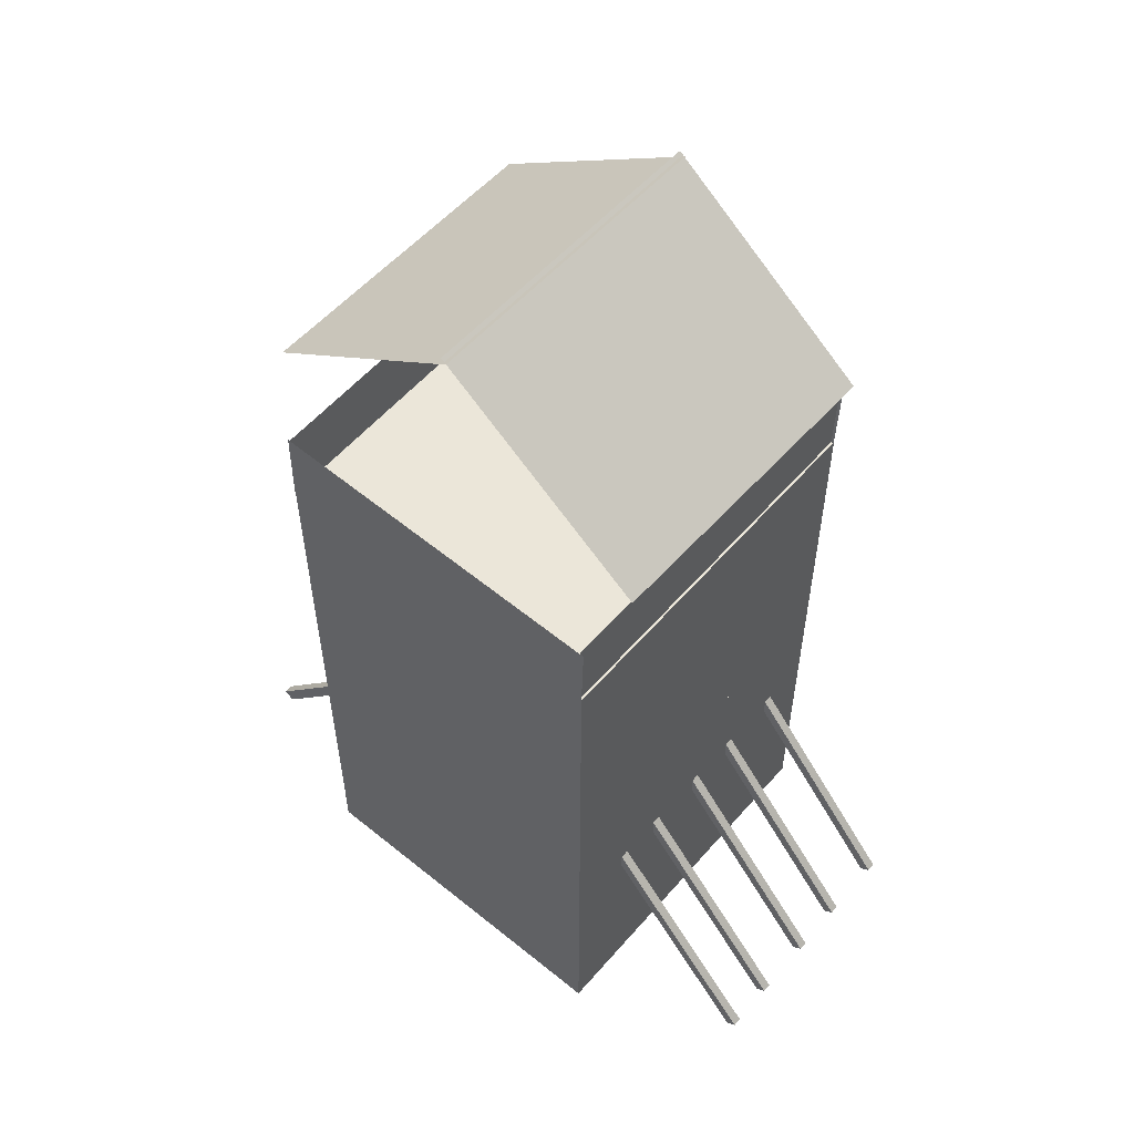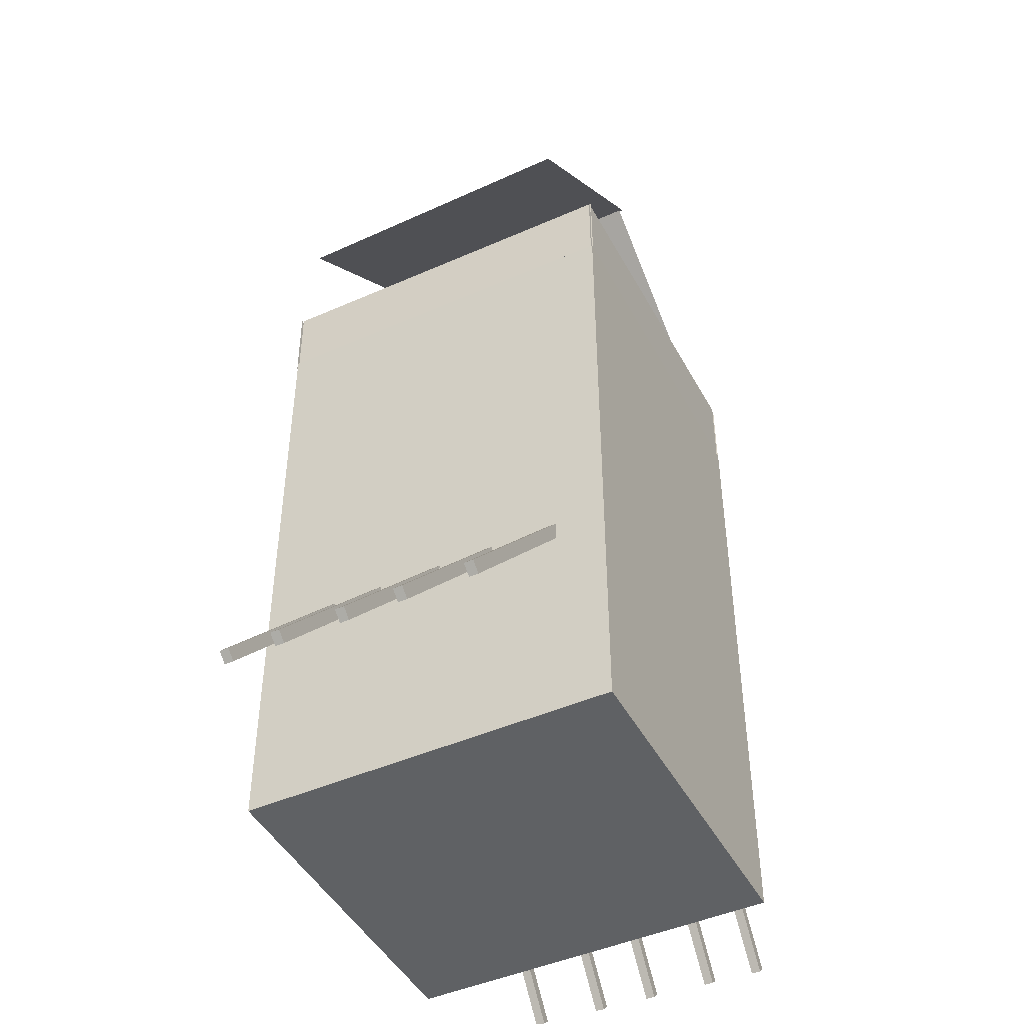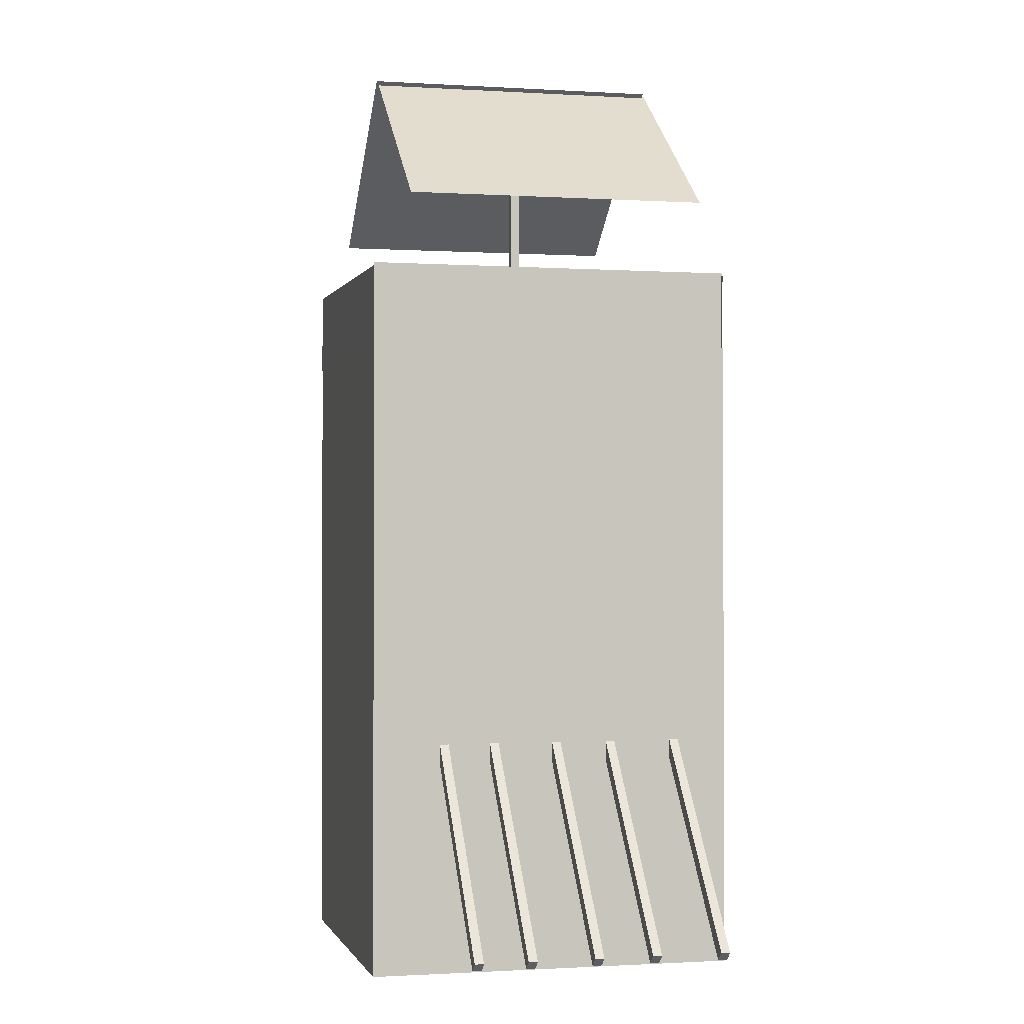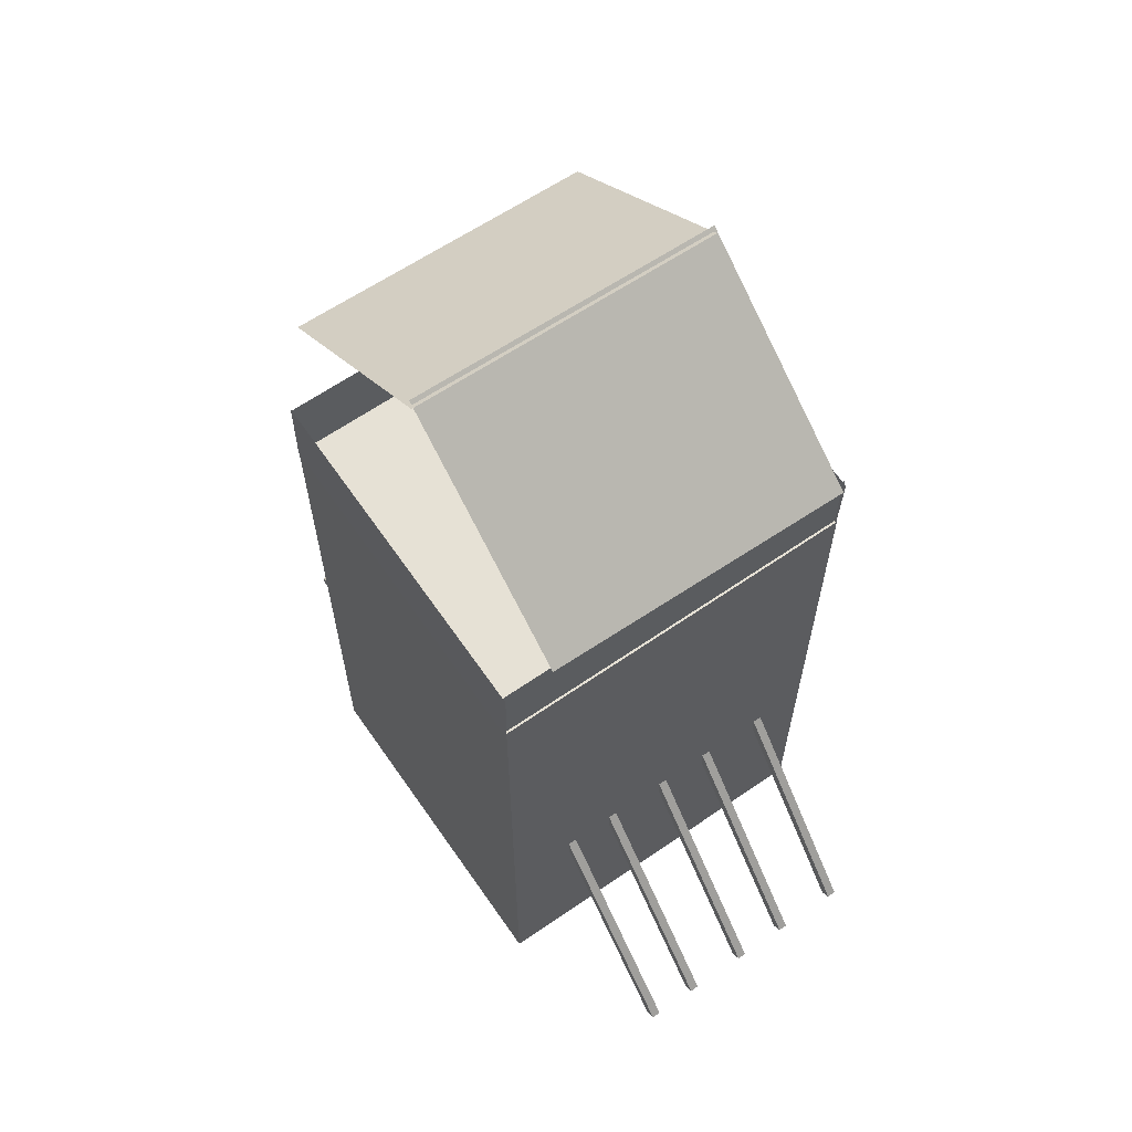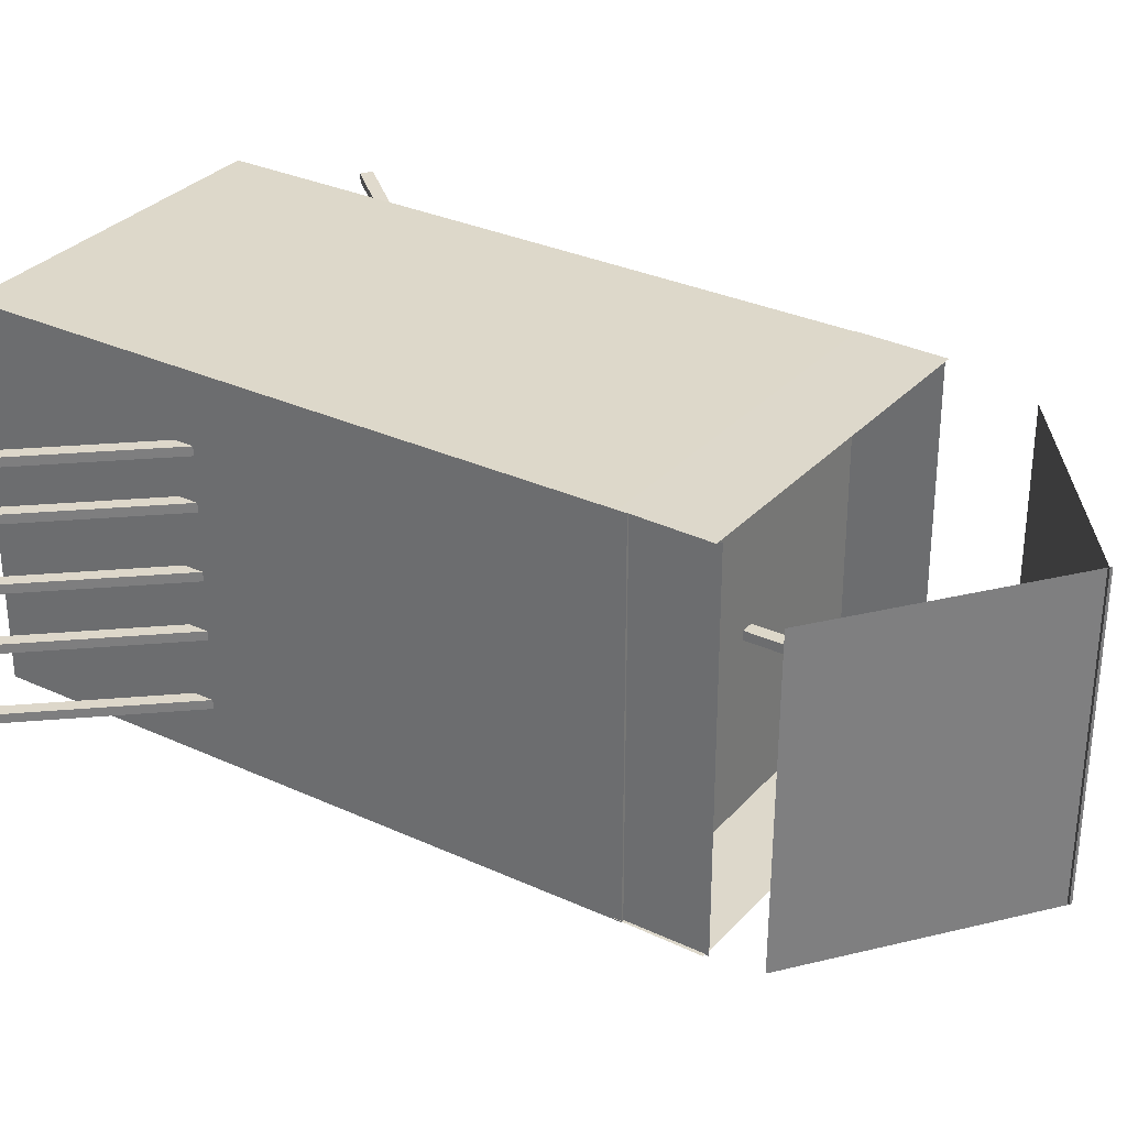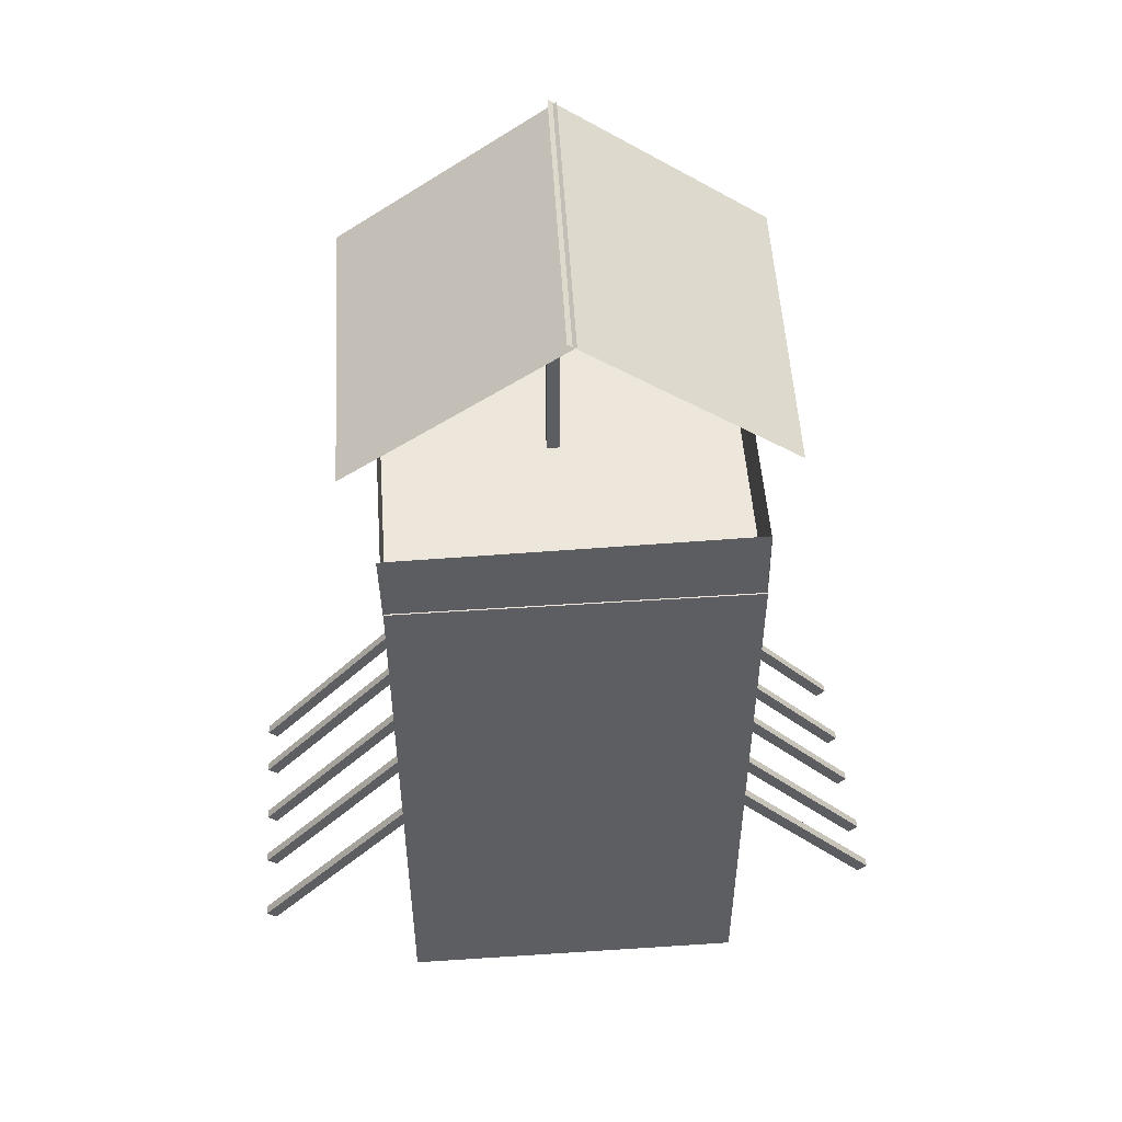
<metadata>
{"format":"obj","ext":"obj","renderer":"f3d","projection":"perspective","resolution":1024,"background":"white","views":[{"elev":56.4,"azim":40.3,"up":"+Y"},{"elev":-45.9,"azim":116.9,"up":"+Y"},{"elev":-1.2,"azim":76.4,"up":"+Y"},{"elev":64.1,"azim":55.2,"up":"+Y"},{"elev":31.0,"azim":123.4,"up":"+Z"},{"elev":51.5,"azim":175.9,"up":"+Y"}]}
</metadata>
<code>
o Cube_Cube.001
v -0.6918 0.07114 -0.02198
v -0.6918 1.13 -0.02198
v -0.6918 0.07114 -1.175
v -0.6918 1.13 -1.175
v 0.3922 0.07114 -0.02198
v 0.3922 1.13 -0.02198
v 0.3922 0.07114 -1.175
v 0.3922 1.13 -1.175
f 1 2 4 3
f 3 4 8 7
f 7 8 6 5
f 5 6 2 1
f 3 7 5 1
f 8 4 2 6
o Cube.001_Cube.002
v -0.6918 1.124 -0.02198
v -0.6918 2.06 -0.02198
v -0.6918 1.124 -1.175
v -0.6918 2.06 -1.175
v 0.3922 1.124 -0.02198
v 0.3922 2.06 -0.02198
v 0.3922 1.124 -1.175
v 0.3922 2.06 -1.175
f 9 10 12 11
f 11 12 16 15
f 15 16 14 13
f 13 14 10 9
f 11 15 13 9
f 16 12 10 14
o Plane
v -0.6882 2.045 -0.02198
v -0.6869 2.305 -0.02198
v -0.6882 2.045 -1.175
v -0.6869 2.305 -1.175
f 17 18 20 19
o Plane.001
v 0.3855 2.045 -0.02198
v 0.3868 2.305 -0.02198
v 0.3855 2.045 -1.175
v 0.3868 2.305 -1.175
f 21 22 24 23
o Plane.002
v 0.393 2.035 -1.17
v 0.3978 2.295 -1.172
v -0.6915 2.055 -1.171
v -0.6867 2.315 -1.172
f 25 26 28 27
o Plane.003
v 0.3927 2.035 -0.02038
v 0.3975 2.295 -0.02198
v -0.6918 2.055 -0.02053
v -0.6871 2.315 -0.02212
f 29 30 32 31
o Cube.002_Cube.003
v -0.1442 2.09 -0.5844
v -0.1442 2.927 -0.5844
v -0.1442 2.09 -0.6122
v -0.1442 2.927 -0.6122
v -0.105 2.09 -0.5844
v -0.105 2.927 -0.5844
v -0.105 2.09 -0.6122
v -0.105 2.927 -0.6122
f 33 34 36 35
f 35 36 40 39
f 39 40 38 37
f 37 38 34 33
f 35 39 37 33
f 40 36 34 38
o Plane.005
v -0.1294 2.996 -1.063
v -0.7734 2.518 -1.073
v -0.1436 2.996 -0.1236
v -0.7876 2.518 -0.1333
f 41 42 44 43
o Cube.013_Cube.014
v -1.147 0.1692 -0.6124
v -0.6046 0.806 -0.6417
v -1.146 0.1692 -0.5846
v -0.6031 0.806 -0.6139
v -1.177 0.1947 -0.6108
v -0.6344 0.8315 -0.6401
v -1.175 0.1947 -0.583
v -0.6329 0.8315 -0.6123
f 45 46 48 47
f 47 48 52 51
f 51 52 50 49
f 49 50 46 45
f 47 51 49 45
f 52 48 46 50
o Cube.012_Cube.013
v -1.126 0.1692 -0.2219
v -0.5835 0.806 -0.2512
v -1.125 0.1692 -0.1941
v -0.582 0.806 -0.2234
v -1.156 0.1947 -0.2203
v -0.6133 0.8315 -0.2496
v -1.154 0.1947 -0.1925
v -0.6118 0.8315 -0.2218
f 53 54 56 55
f 55 56 60 59
f 59 60 58 57
f 57 58 54 53
f 55 59 57 53
f 60 56 54 58
o Cube.011_Cube.012
v -1.167 0.1692 -0.9762
v -0.6242 0.806 -1.006
v -1.165 0.1692 -0.9485
v -0.6227 0.806 -0.9778
v -1.197 0.1947 -0.9746
v -0.654 0.8315 -1.004
v -1.195 0.1947 -0.9469
v -0.6525 0.8315 -0.9761
f 61 62 64 63
f 63 64 68 67
f 67 68 66 65
f 65 66 62 61
f 63 67 65 61
f 68 64 62 66
o Cube.010_Cube.011
v -1.158 0.1692 -0.8148
v -0.6155 0.806 -0.8441
v -1.157 0.1692 -0.787
v -0.614 0.806 -0.8163
v -1.188 0.1947 -0.8132
v -0.6453 0.8315 -0.8425
v -1.186 0.1947 -0.7854
v -0.6438 0.8315 -0.8147
f 69 70 72 71
f 71 72 76 75
f 75 76 74 73
f 73 74 70 69
f 71 75 73 69
f 76 72 70 74
o Cube.009_Cube.010
v -1.138 0.1692 -0.4346
v -0.595 0.806 -0.4639
v -1.136 0.1692 -0.4069
v -0.5935 0.806 -0.4361
v -1.167 0.1947 -0.433
v -0.6248 0.8315 -0.4623
v -1.166 0.1947 -0.4053
v -0.6233 0.8315 -0.4345
f 77 78 80 79
f 79 80 84 83
f 83 84 82 81
f 81 82 78 77
f 79 83 81 77
f 84 80 78 82
o Plane.010
v -0.1689 2.994 -0.1333
v 0.4751 2.516 -0.1236
v -0.1547 2.994 -1.073
v 0.4893 2.516 -1.063
f 85 86 88 87
o Cube.017_Cube.009
v 0.8707 0.1692 -0.7751
v 0.3273 0.806 -0.7762
v 0.8707 0.1692 -0.803
v 0.3273 0.806 -0.8041
v 0.9005 0.1947 -0.7751
v 0.3571 0.8315 -0.7762
v 0.9006 0.1947 -0.8029
v 0.3572 0.8315 -0.804
f 89 90 92 91
f 91 92 96 95
f 95 96 94 93
f 93 94 90 89
f 91 95 93 89
f 96 92 90 94
o Cube.016_Cube.008
v 0.8699 0.1692 -0.3944
v 0.3265 0.806 -0.3955
v 0.8699 0.1692 -0.4223
v 0.3266 0.806 -0.4234
v 0.8997 0.1947 -0.3944
v 0.3564 0.8315 -0.3955
v 0.8998 0.1947 -0.4222
v 0.3564 0.8315 -0.4233
f 97 98 100 99
f 99 100 104 103
f 103 104 102 101
f 101 102 98 97
f 99 103 101 97
f 104 100 98 102
o Cube.015_Cube.007
v 0.8696 0.1692 -0.2327
v 0.3262 0.806 -0.2338
v 0.8696 0.1692 -0.2606
v 0.3262 0.806 -0.2617
v 0.8994 0.1947 -0.2327
v 0.356 0.8315 -0.2338
v 0.8995 0.1947 -0.2605
v 0.3561 0.8315 -0.2616
f 105 106 108 107
f 107 108 112 111
f 111 112 110 109
f 109 110 106 105
f 107 111 109 105
f 112 108 106 110
o Cube.014_Cube.006
v 0.8711 0.1692 -0.9882
v 0.3277 0.806 -0.9893
v 0.8711 0.1692 -1.016
v 0.3278 0.806 -1.017
v 0.9009 0.1947 -0.9881
v 0.3576 0.8315 -0.9892
v 0.901 0.1947 -1.016
v 0.3576 0.8315 -1.017
f 113 114 116 115
f 115 116 120 119
f 119 120 118 117
f 117 118 114 113
f 115 119 117 113
f 120 116 114 118
o Cube.003_Cube.005
v 0.8703 0.1692 -0.5971
v 0.3269 0.806 -0.5982
v 0.8704 0.1692 -0.6249
v 0.327 0.806 -0.626
v 0.9002 0.1947 -0.5971
v 0.3568 0.8315 -0.5982
v 0.9002 0.1947 -0.6249
v 0.3568 0.8315 -0.626
f 121 122 124 123
f 123 124 128 127
f 127 128 126 125
f 125 126 122 121
f 123 127 125 121
f 128 124 122 126

</code>
